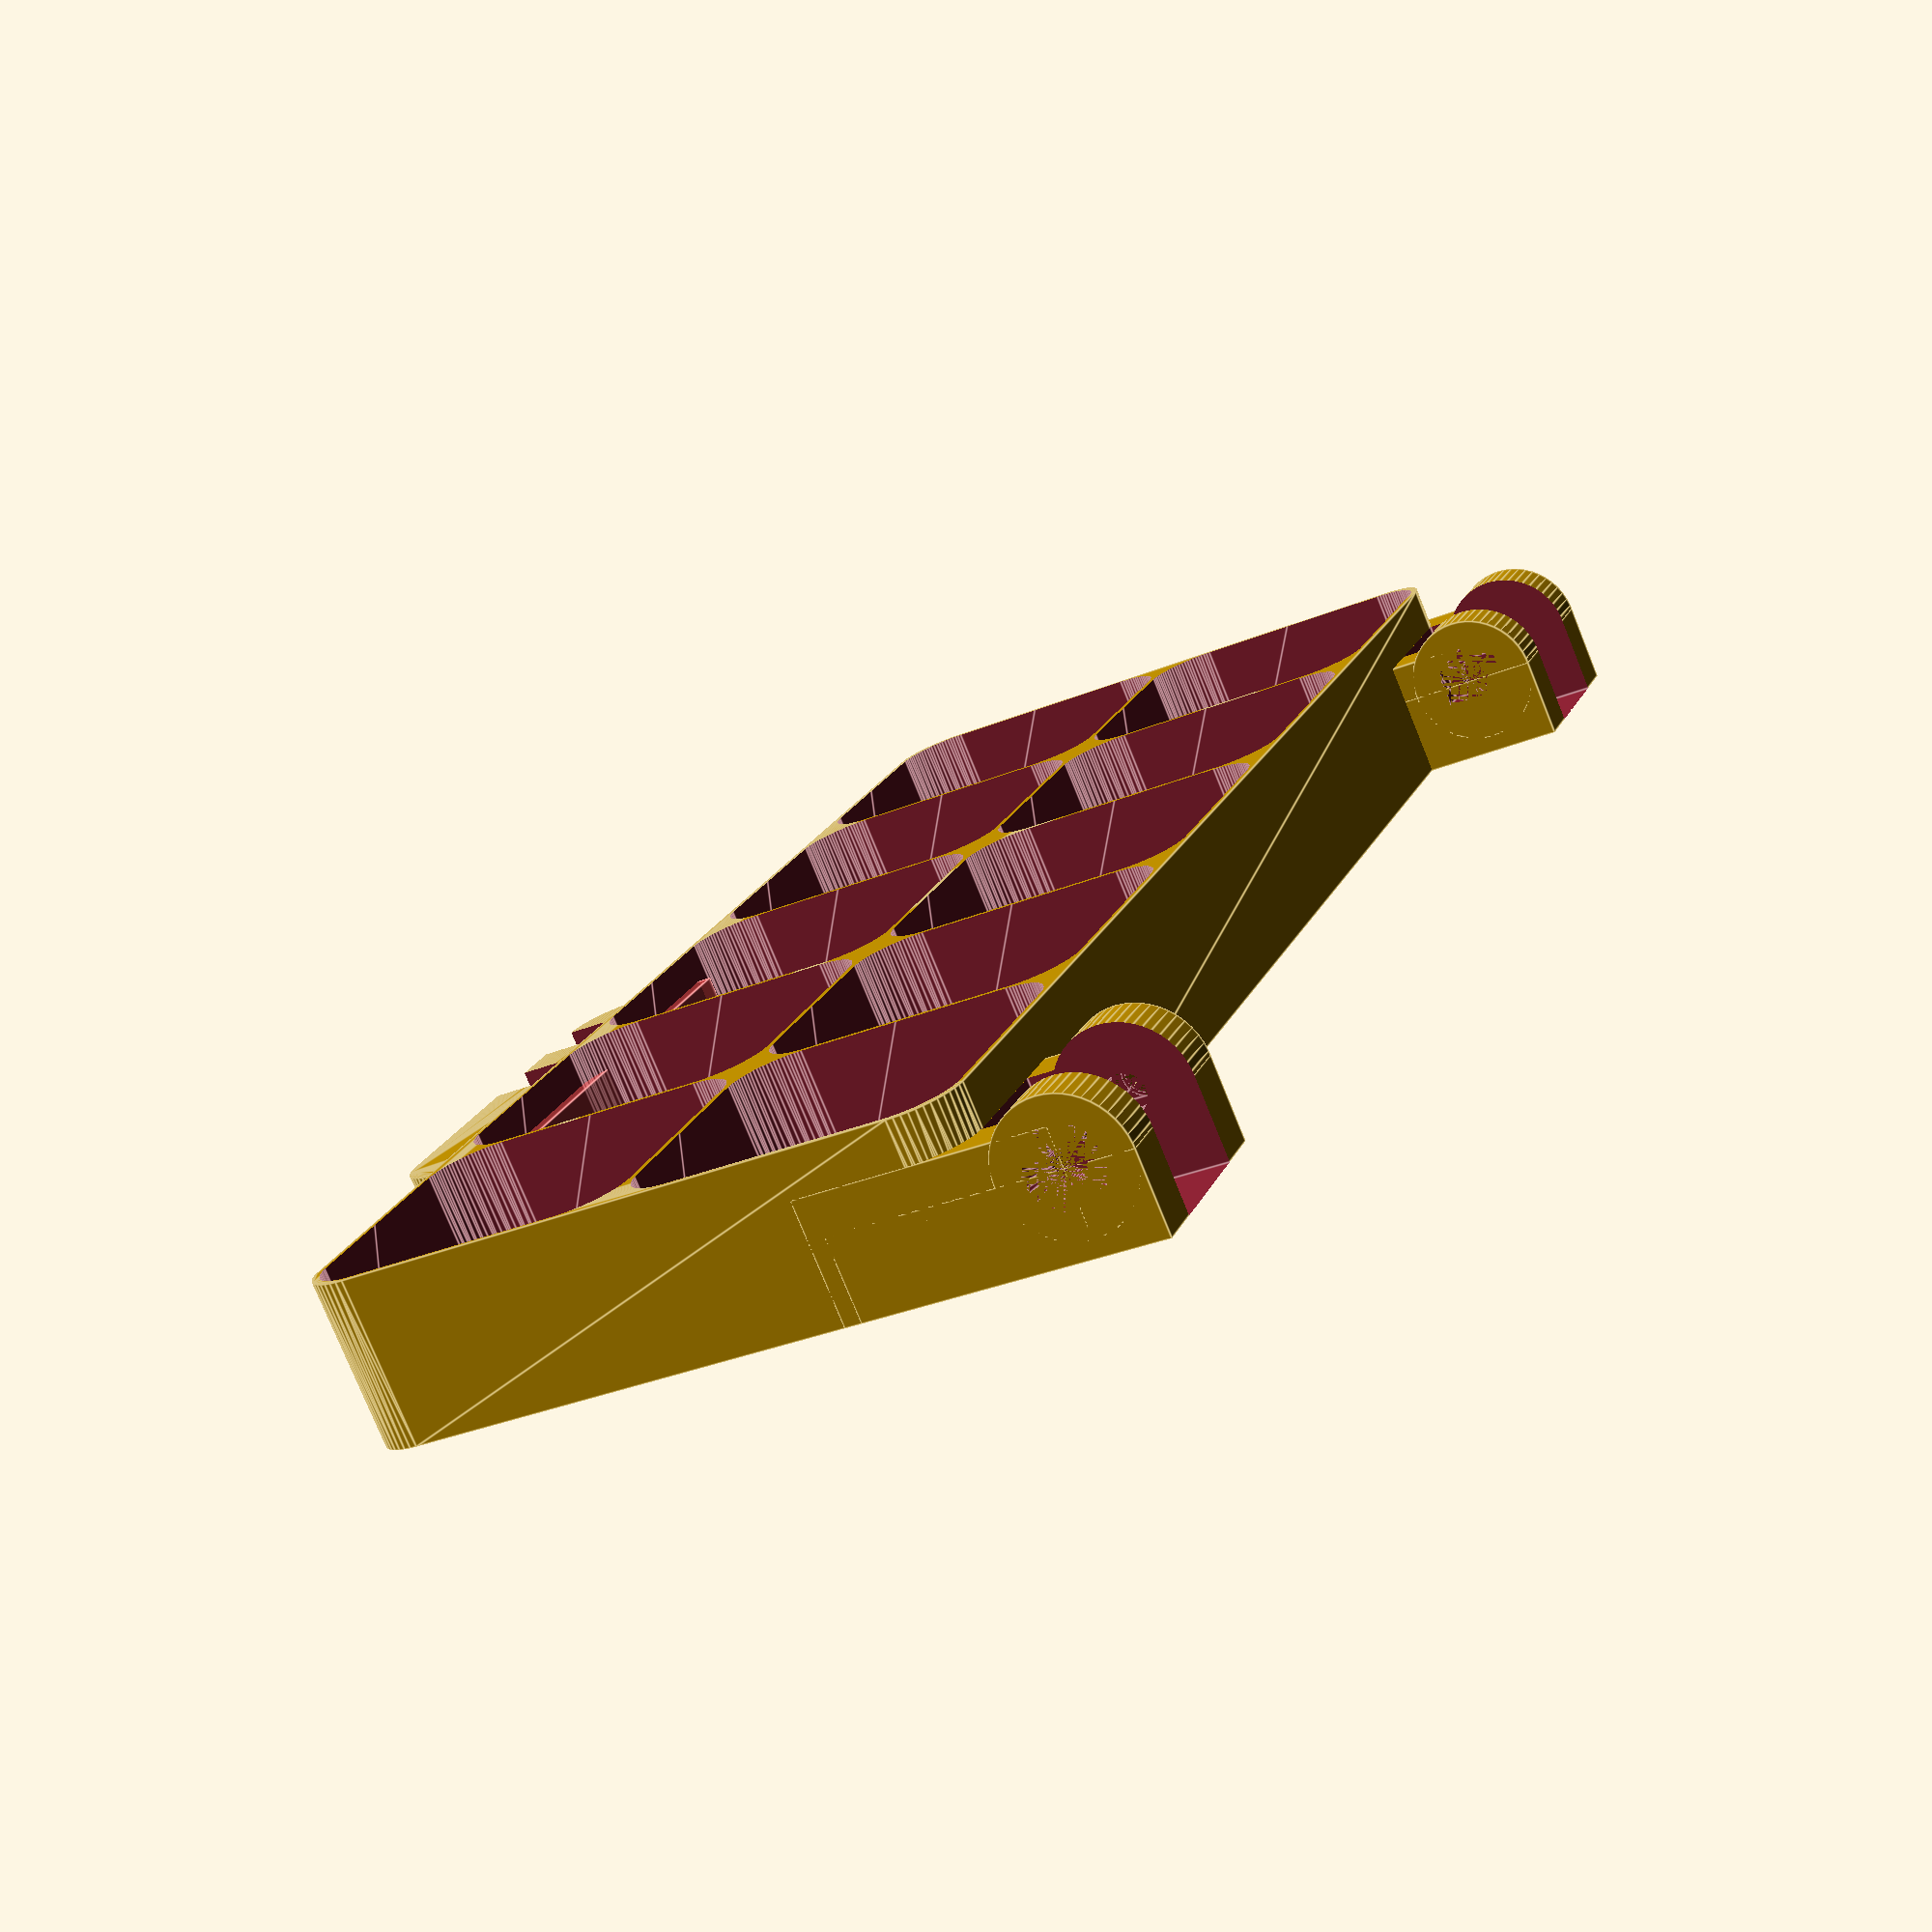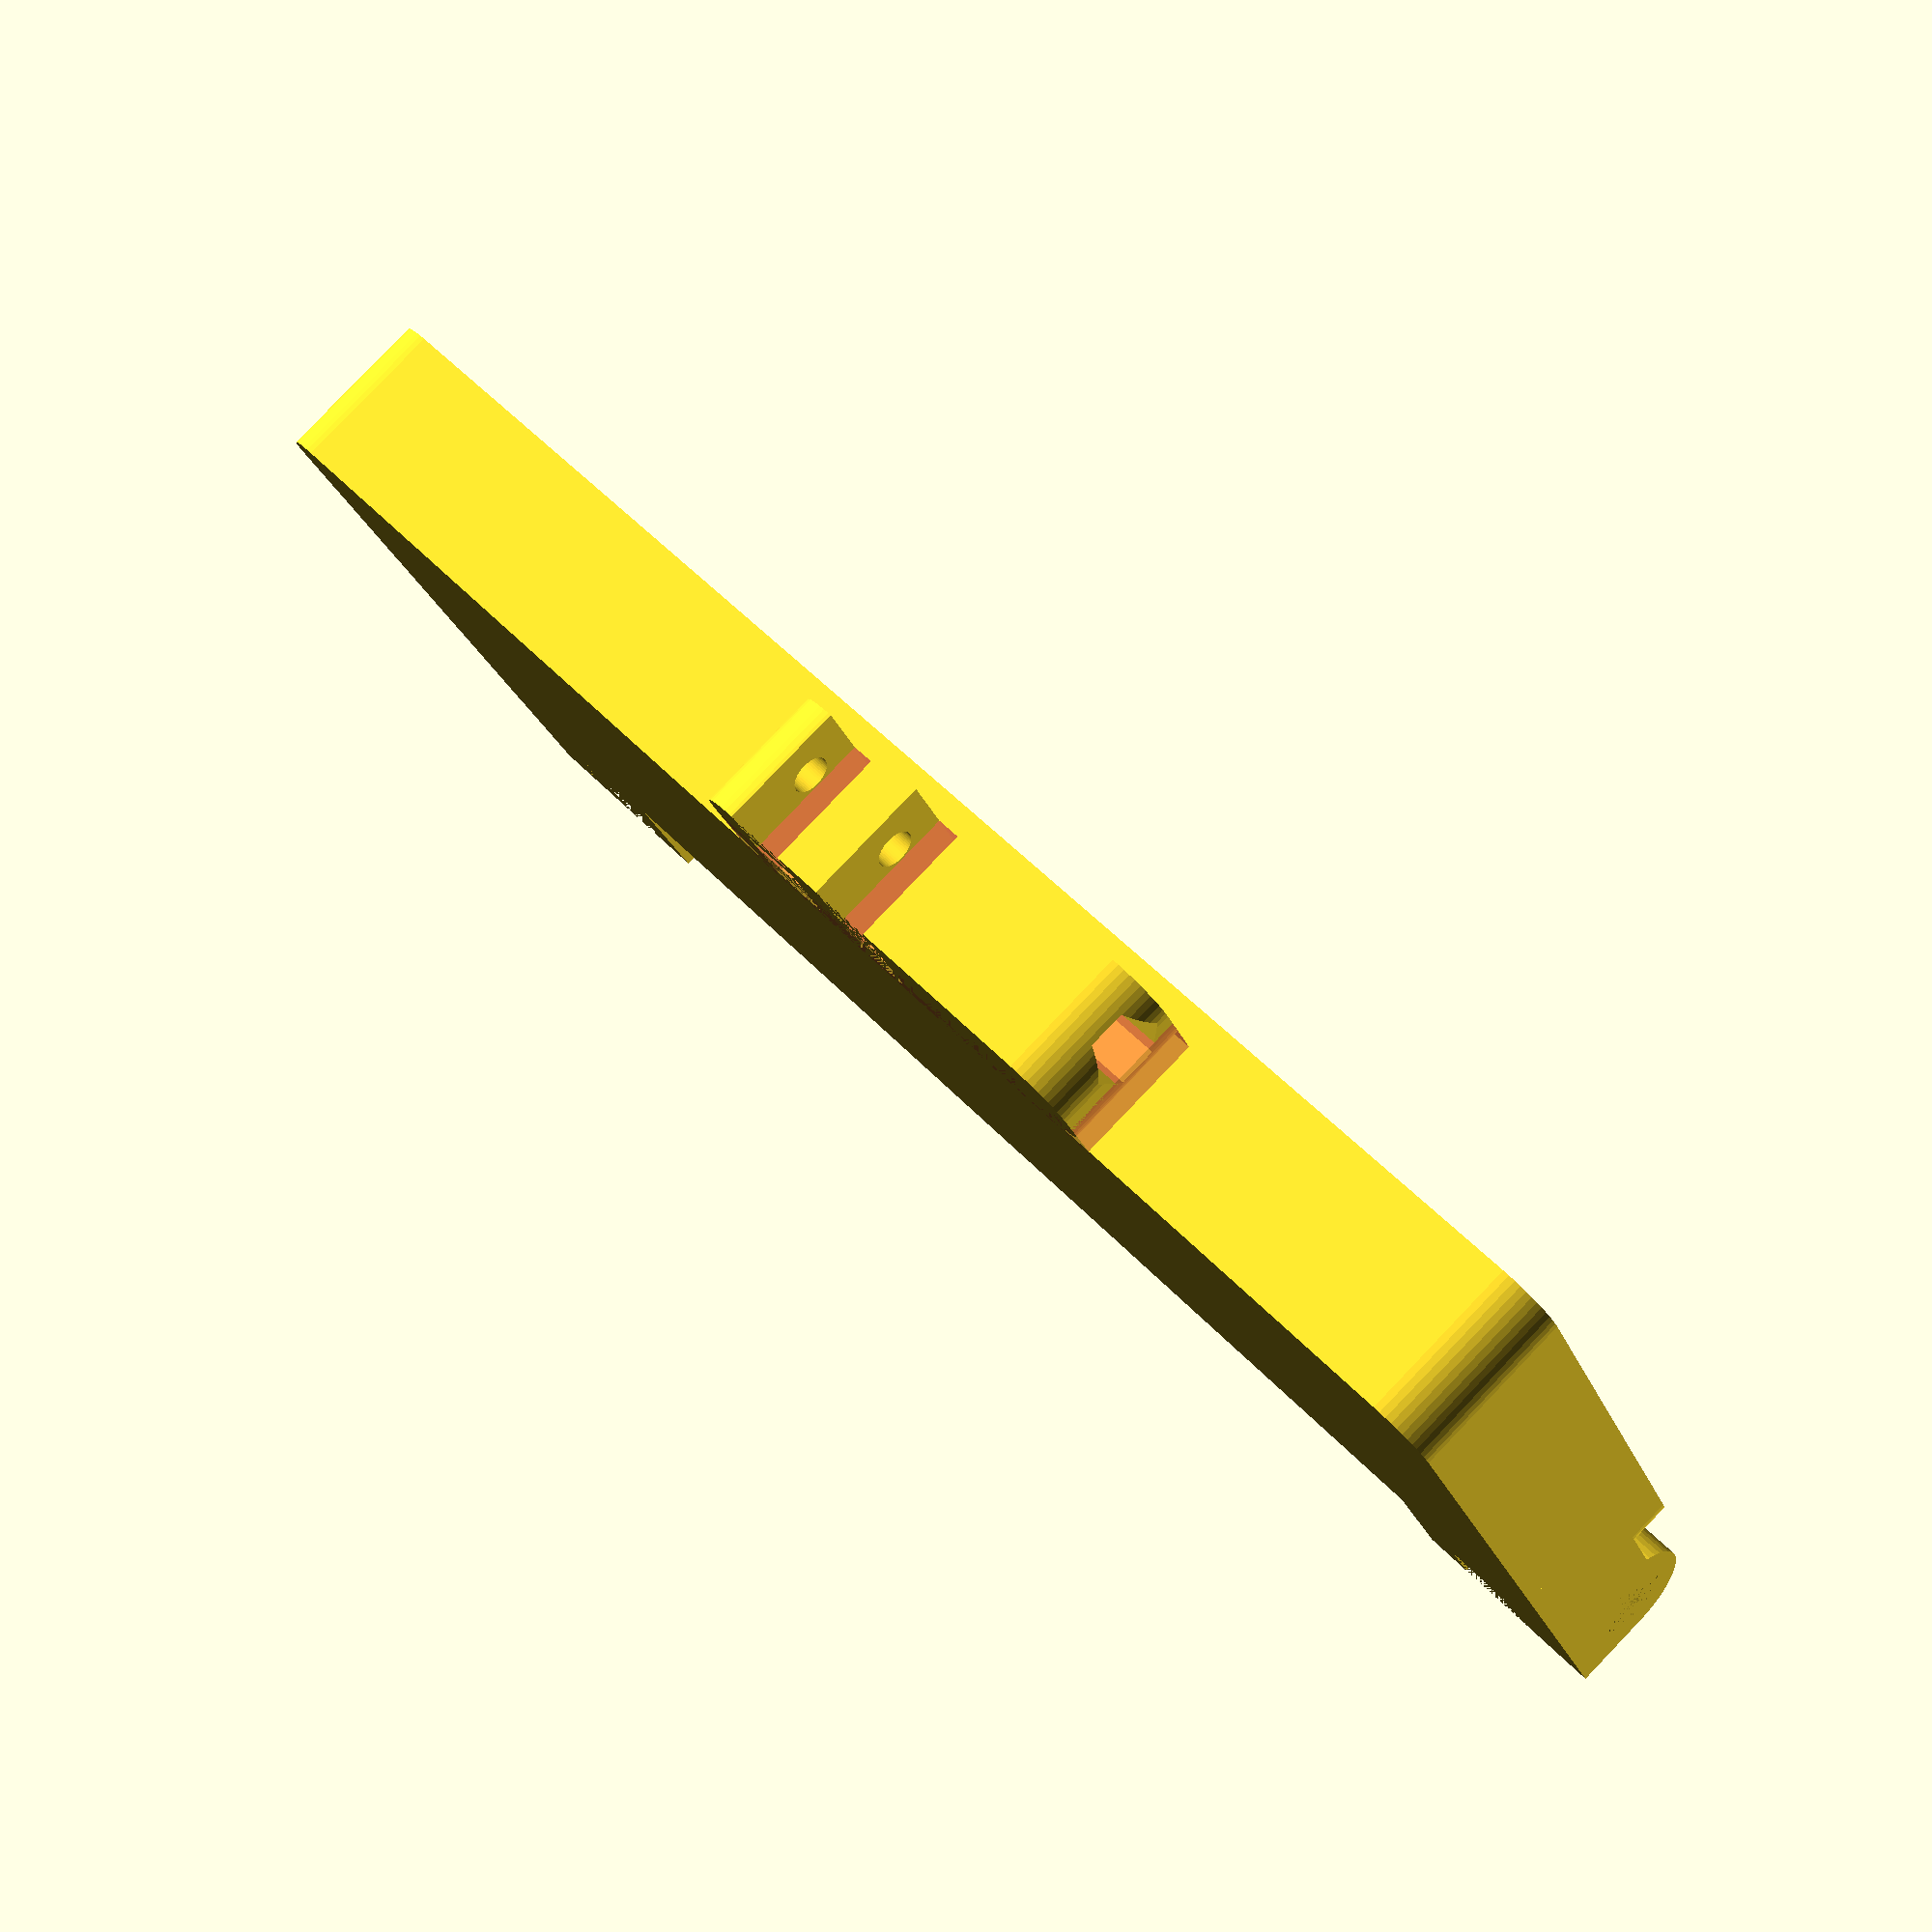
<openscad>
$fn = 50;


difference() {
	union() {
		translate(v = [0, -30.0000000000, 0]) {
			hull() {
				translate(v = [-70.2500000000, 25.2500000000, 0]) {
					cylinder(h = 15, r = 5);
				}
				translate(v = [70.2500000000, 25.2500000000, 0]) {
					cylinder(h = 15, r = 5);
				}
				translate(v = [-70.2500000000, -25.2500000000, 0]) {
					cylinder(h = 15, r = 5);
				}
				translate(v = [70.2500000000, -25.2500000000, 0]) {
					cylinder(h = 15, r = 5);
				}
			}
		}
		translate(v = [55.2500000000, 7.5000000000, 7.5000000000]) {
			rotate(a = [0, 90, 0]) {
				cylinder(h = 20, r = 6.0000000000);
			}
		}
		translate(v = [55.2500000000, -15.0000000000, 0.0000000000]) {
			cube(size = [20, 22.5000000000, 11]);
		}
		translate(v = [55.2500000000, -13.5000000000, 0.0000000000]) {
			cube(size = [20, 27, 7.5000000000]);
		}
		translate(v = [-75.2500000000, 7.5000000000, 7.5000000000]) {
			rotate(a = [0, 90, 0]) {
				cylinder(h = 20, r = 6.0000000000);
			}
		}
		translate(v = [-75.2500000000, -15.0000000000, 0.0000000000]) {
			cube(size = [20, 22.5000000000, 11]);
		}
		translate(v = [-75.2500000000, -13.5000000000, 0.0000000000]) {
			cube(size = [20, 27, 7.5000000000]);
		}
		translate(v = [14.5000000000, -66.0000000000, 0.0000000000]) {
			hull() {
				translate(v = [-17.5000000000, 1.0000000000, 0]) {
					cylinder(h = 12, r = 5);
				}
				translate(v = [17.5000000000, 1.0000000000, 0]) {
					cylinder(h = 12, r = 5);
				}
				translate(v = [-17.5000000000, -1.0000000000, 0]) {
					cylinder(h = 12, r = 5);
				}
				translate(v = [17.5000000000, -1.0000000000, 0]) {
					cylinder(h = 12, r = 5);
				}
			}
		}
		#translate(v = [-8.0000000000, -65.5000000000, 0.0000000000]) {
			cube(size = [45, 7, 12]);
		}
	}
	union() {
		translate(v = [75.2500000000, 7.5000000000, 7.5000000000]) {
			rotate(a = [0, 90, 0]) {
				difference() {
					union() {
						translate(v = [0, 0, -20.0000000000]) {
							rotate(a = [0, 0, 0]) {
								difference() {
									union() {
										linear_extrude(height = 2.5000000000) {
											polygon(points = [[3.4620000000, 0.0000000000], [1.7310000000, 2.9981799479], [-1.7310000000, 2.9981799479], [-3.4620000000, 0.0000000000], [-1.7310000000, -2.9981799479], [1.7310000000, -2.9981799479]]);
										}
									}
									union();
								}
							}
						}
						translate(v = [0, 0, -20.0000000000]) {
							rotate(a = [0, 0, 0]) {
								difference() {
									union() {
										linear_extrude(height = 2.5000000000) {
											polygon(points = [[3.4620000000, 0.0000000000], [1.7310000000, 2.9981799479], [-1.7310000000, 2.9981799479], [-3.4620000000, 0.0000000000], [-1.7310000000, -2.9981799479], [1.7310000000, -2.9981799479]]);
										}
									}
									union();
								}
							}
						}
						translate(v = [0, 0, -20.0000000000]) {
							rotate(a = [0, 0, 0]) {
								difference() {
									union() {
										linear_extrude(height = 2.5000000000) {
											polygon(points = [[3.4620000000, 0.0000000000], [1.7310000000, 2.9981799479], [-1.7310000000, 2.9981799479], [-3.4620000000, 0.0000000000], [-1.7310000000, -2.9981799479], [1.7310000000, -2.9981799479]]);
										}
									}
									union();
								}
							}
						}
						translate(v = [0, 0, -20.0000000000]) {
							cylinder(h = 20, r = 1.5000000000);
						}
						translate(v = [0, 0, -1.9000000000]) {
							cylinder(h = 1.9000000000, r1 = 1.8000000000, r2 = 3.6000000000);
						}
						translate(v = [0, 0, -20.0000000000]) {
							cylinder(h = 20, r = 1.8000000000);
						}
						translate(v = [0, 0, -20.0000000000]) {
							cylinder(h = 20, r = 1.5000000000);
						}
					}
					union();
				}
			}
		}
		translate(v = [-75.2500000000, 7.5000000000, 7.5000000000]) {
			rotate(a = [0, 270, 0]) {
				difference() {
					union() {
						translate(v = [0, 0, -20.0000000000]) {
							rotate(a = [0, 0, 0]) {
								difference() {
									union() {
										linear_extrude(height = 2.5000000000) {
											polygon(points = [[3.4620000000, 0.0000000000], [1.7310000000, 2.9981799479], [-1.7310000000, 2.9981799479], [-3.4620000000, 0.0000000000], [-1.7310000000, -2.9981799479], [1.7310000000, -2.9981799479]]);
										}
									}
									union();
								}
							}
						}
						translate(v = [0, 0, -20.0000000000]) {
							rotate(a = [0, 0, 0]) {
								difference() {
									union() {
										linear_extrude(height = 2.5000000000) {
											polygon(points = [[3.4620000000, 0.0000000000], [1.7310000000, 2.9981799479], [-1.7310000000, 2.9981799479], [-3.4620000000, 0.0000000000], [-1.7310000000, -2.9981799479], [1.7310000000, -2.9981799479]]);
										}
									}
									union();
								}
							}
						}
						translate(v = [0, 0, -20.0000000000]) {
							rotate(a = [0, 0, 0]) {
								difference() {
									union() {
										linear_extrude(height = 2.5000000000) {
											polygon(points = [[3.4620000000, 0.0000000000], [1.7310000000, 2.9981799479], [-1.7310000000, 2.9981799479], [-3.4620000000, 0.0000000000], [-1.7310000000, -2.9981799479], [1.7310000000, -2.9981799479]]);
										}
									}
									union();
								}
							}
						}
						translate(v = [0, 0, -20.0000000000]) {
							cylinder(h = 20, r = 1.5000000000);
						}
						translate(v = [0, 0, -1.9000000000]) {
							cylinder(h = 1.9000000000, r1 = 1.8000000000, r2 = 3.6000000000);
						}
						translate(v = [0, 0, -20.0000000000]) {
							cylinder(h = 20, r = 1.8000000000);
						}
						translate(v = [0, 0, -20.0000000000]) {
							cylinder(h = 20, r = 1.5000000000);
						}
					}
					union();
				}
			}
		}
		translate(v = [14.0000000000, -67.5000000000, 7.5000000000]) {
			rotate(a = [0, 90, 0]) {
				difference() {
					union() {
						linear_extrude(height = 25) {
							polygon(points = [[3.4620000000, 0.0000000000], [1.7310000000, 2.9981799479], [-1.7310000000, 2.9981799479], [-3.4620000000, 0.0000000000], [-1.7310000000, -2.9981799479], [1.7310000000, -2.9981799479]]);
						}
					}
					union();
				}
			}
		}
		translate(v = [-60.0000000000, -45.0000000000, 1]) {
			hull() {
				translate(v = [-9.7500000000, 9.7500000000, 0]) {
					cylinder(h = 30, r = 5);
				}
				translate(v = [9.7500000000, 9.7500000000, 0]) {
					cylinder(h = 30, r = 5);
				}
				translate(v = [-9.7500000000, -9.7500000000, 0]) {
					cylinder(h = 30, r = 5);
				}
				translate(v = [9.7500000000, -9.7500000000, 0]) {
					cylinder(h = 30, r = 5);
				}
			}
		}
		translate(v = [-60.0000000000, -15.0000000000, 1]) {
			hull() {
				translate(v = [-9.7500000000, 9.7500000000, 0]) {
					cylinder(h = 30, r = 5);
				}
				translate(v = [9.7500000000, 9.7500000000, 0]) {
					cylinder(h = 30, r = 5);
				}
				translate(v = [-9.7500000000, -9.7500000000, 0]) {
					cylinder(h = 30, r = 5);
				}
				translate(v = [9.7500000000, -9.7500000000, 0]) {
					cylinder(h = 30, r = 5);
				}
			}
		}
		translate(v = [-30.0000000000, -45.0000000000, 1]) {
			hull() {
				translate(v = [-9.7500000000, 9.7500000000, 0]) {
					cylinder(h = 30, r = 5);
				}
				translate(v = [9.7500000000, 9.7500000000, 0]) {
					cylinder(h = 30, r = 5);
				}
				translate(v = [-9.7500000000, -9.7500000000, 0]) {
					cylinder(h = 30, r = 5);
				}
				translate(v = [9.7500000000, -9.7500000000, 0]) {
					cylinder(h = 30, r = 5);
				}
			}
		}
		translate(v = [-30.0000000000, -15.0000000000, 1]) {
			hull() {
				translate(v = [-9.7500000000, 9.7500000000, 0]) {
					cylinder(h = 30, r = 5);
				}
				translate(v = [9.7500000000, 9.7500000000, 0]) {
					cylinder(h = 30, r = 5);
				}
				translate(v = [-9.7500000000, -9.7500000000, 0]) {
					cylinder(h = 30, r = 5);
				}
				translate(v = [9.7500000000, -9.7500000000, 0]) {
					cylinder(h = 30, r = 5);
				}
			}
		}
		translate(v = [0.0000000000, -45.0000000000, 1]) {
			hull() {
				translate(v = [-9.7500000000, 9.7500000000, 0]) {
					cylinder(h = 30, r = 5);
				}
				translate(v = [9.7500000000, 9.7500000000, 0]) {
					cylinder(h = 30, r = 5);
				}
				translate(v = [-9.7500000000, -9.7500000000, 0]) {
					cylinder(h = 30, r = 5);
				}
				translate(v = [9.7500000000, -9.7500000000, 0]) {
					cylinder(h = 30, r = 5);
				}
			}
		}
		translate(v = [0.0000000000, -15.0000000000, 1]) {
			hull() {
				translate(v = [-9.7500000000, 9.7500000000, 0]) {
					cylinder(h = 30, r = 5);
				}
				translate(v = [9.7500000000, 9.7500000000, 0]) {
					cylinder(h = 30, r = 5);
				}
				translate(v = [-9.7500000000, -9.7500000000, 0]) {
					cylinder(h = 30, r = 5);
				}
				translate(v = [9.7500000000, -9.7500000000, 0]) {
					cylinder(h = 30, r = 5);
				}
			}
		}
		translate(v = [30.0000000000, -45.0000000000, 1]) {
			hull() {
				translate(v = [-9.7500000000, 9.7500000000, 0]) {
					cylinder(h = 30, r = 5);
				}
				translate(v = [9.7500000000, 9.7500000000, 0]) {
					cylinder(h = 30, r = 5);
				}
				translate(v = [-9.7500000000, -9.7500000000, 0]) {
					cylinder(h = 30, r = 5);
				}
				translate(v = [9.7500000000, -9.7500000000, 0]) {
					cylinder(h = 30, r = 5);
				}
			}
		}
		translate(v = [30.0000000000, -15.0000000000, 1]) {
			hull() {
				translate(v = [-9.7500000000, 9.7500000000, 0]) {
					cylinder(h = 30, r = 5);
				}
				translate(v = [9.7500000000, 9.7500000000, 0]) {
					cylinder(h = 30, r = 5);
				}
				translate(v = [-9.7500000000, -9.7500000000, 0]) {
					cylinder(h = 30, r = 5);
				}
				translate(v = [9.7500000000, -9.7500000000, 0]) {
					cylinder(h = 30, r = 5);
				}
			}
		}
		translate(v = [60.0000000000, -45.0000000000, 1]) {
			hull() {
				translate(v = [-9.7500000000, 9.7500000000, 0]) {
					cylinder(h = 30, r = 5);
				}
				translate(v = [9.7500000000, 9.7500000000, 0]) {
					cylinder(h = 30, r = 5);
				}
				translate(v = [-9.7500000000, -9.7500000000, 0]) {
					cylinder(h = 30, r = 5);
				}
				translate(v = [9.7500000000, -9.7500000000, 0]) {
					cylinder(h = 30, r = 5);
				}
			}
		}
		translate(v = [60.0000000000, -15.0000000000, 1]) {
			hull() {
				translate(v = [-9.7500000000, 9.7500000000, 0]) {
					cylinder(h = 30, r = 5);
				}
				translate(v = [9.7500000000, 9.7500000000, 0]) {
					cylinder(h = 30, r = 5);
				}
				translate(v = [-9.7500000000, -9.7500000000, 0]) {
					cylinder(h = 30, r = 5);
				}
				translate(v = [9.7500000000, -9.7500000000, 0]) {
					cylinder(h = 30, r = 5);
				}
			}
		}
		translate(v = [59.7500000000, 0.2500000000, 0.0000000000]) {
			cube(size = [11, 17.5000000000, 15]);
		}
		translate(v = [-70.7500000000, 0.2500000000, 0.0000000000]) {
			cube(size = [11, 17.5000000000, 15]);
		}
		translate(v = [-3.0000000000, -77.7500000000, 0.0000000000]) {
			cube(size = [6, 17.5000000000, 15]);
		}
		translate(v = [8.0000000000, -77.7500000000, 0.0000000000]) {
			cube(size = [6, 17.5000000000, 15]);
		}
		translate(v = [-8.0000000000, -67.5000000000, 7.5000000000]) {
			rotate(a = [0, 90, 0]) {
				cylinder(h = 45, r = 1.8000000000);
			}
		}
	}
}
</openscad>
<views>
elev=77.5 azim=110.6 roll=22.1 proj=p view=edges
elev=276.2 azim=204.0 roll=223.8 proj=p view=solid
</views>
